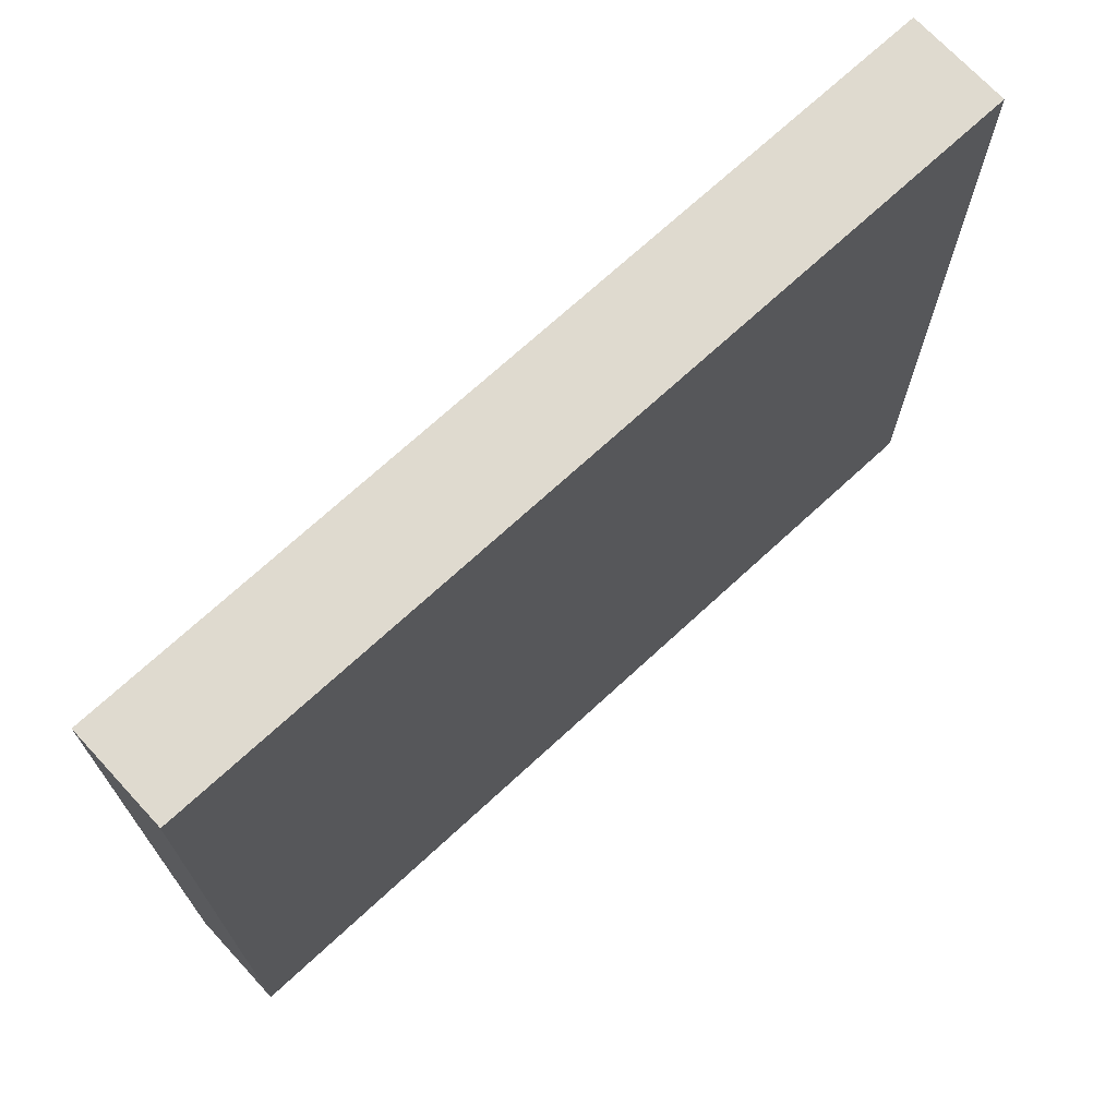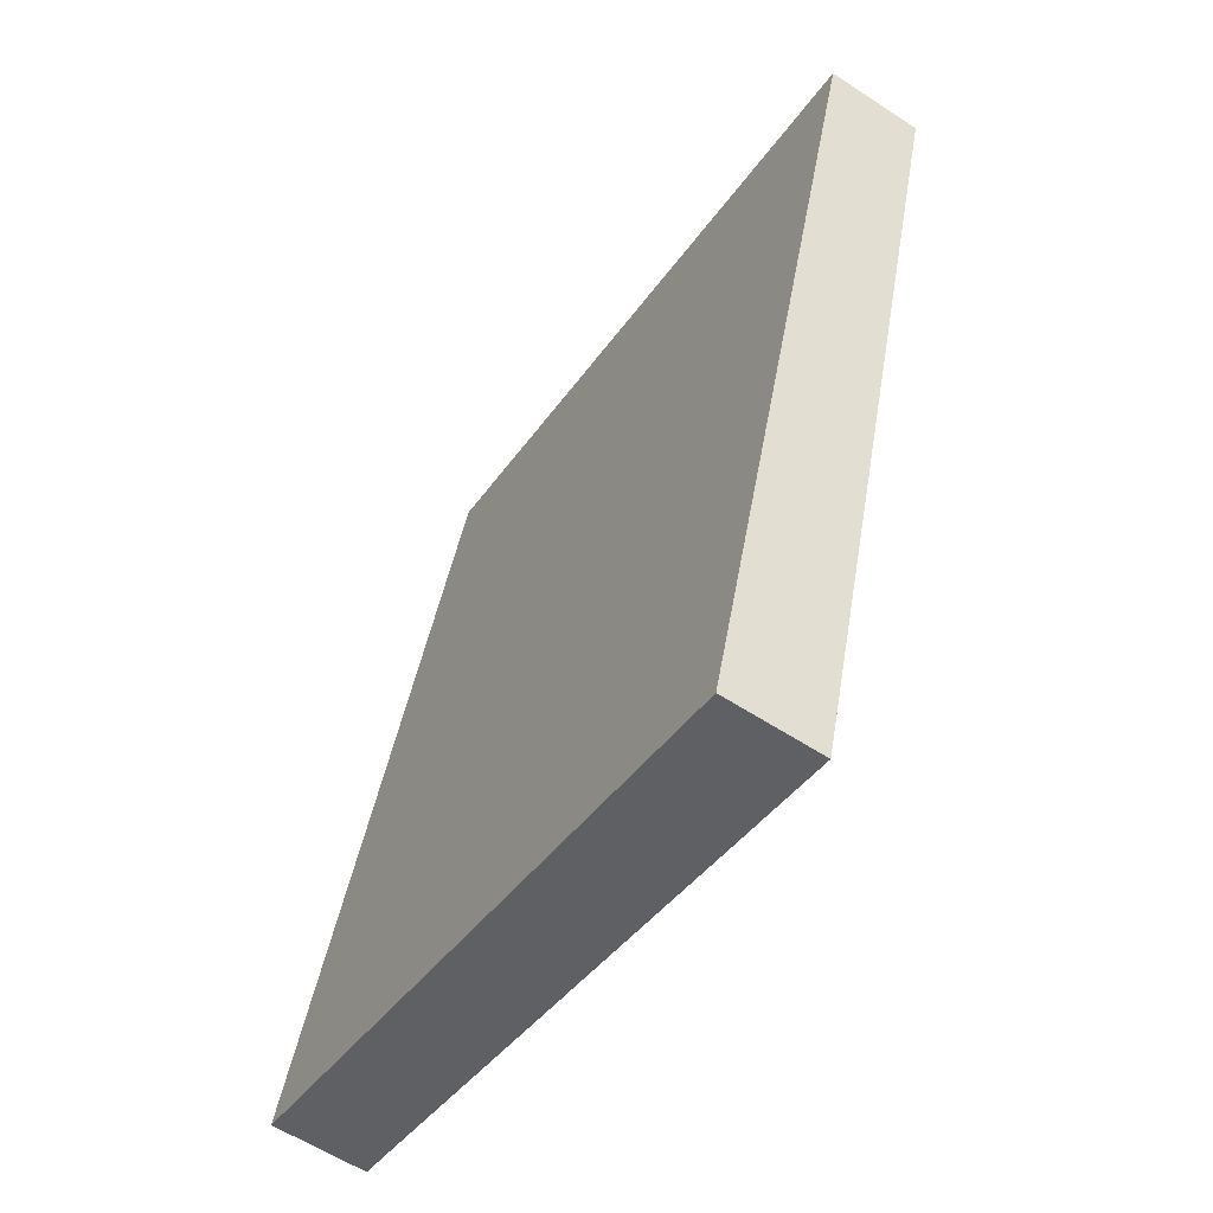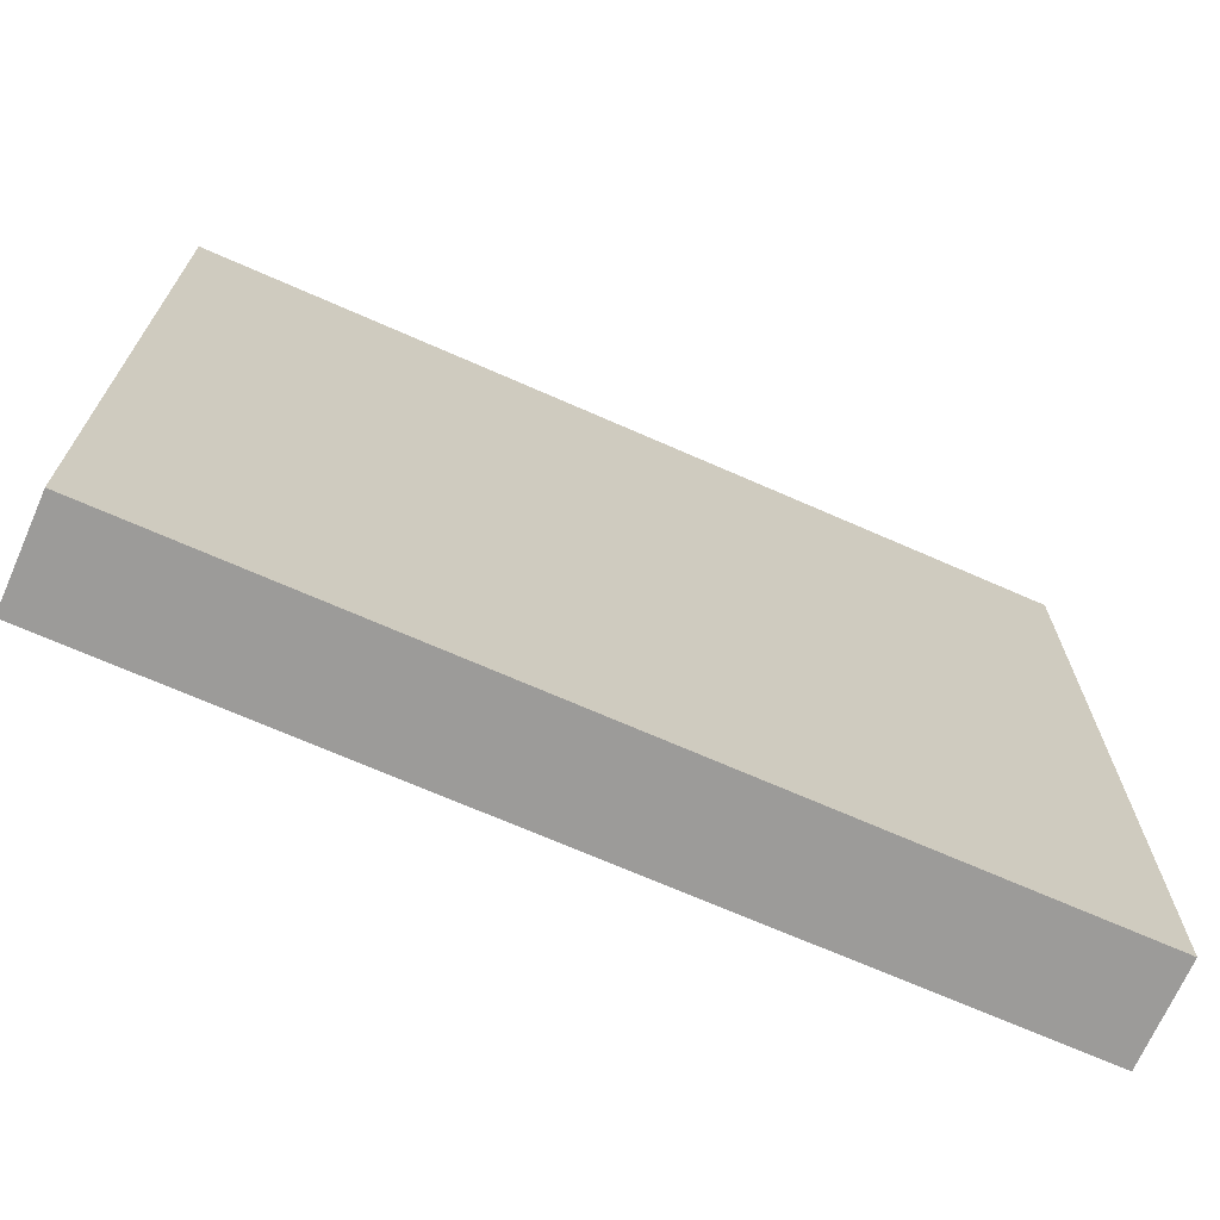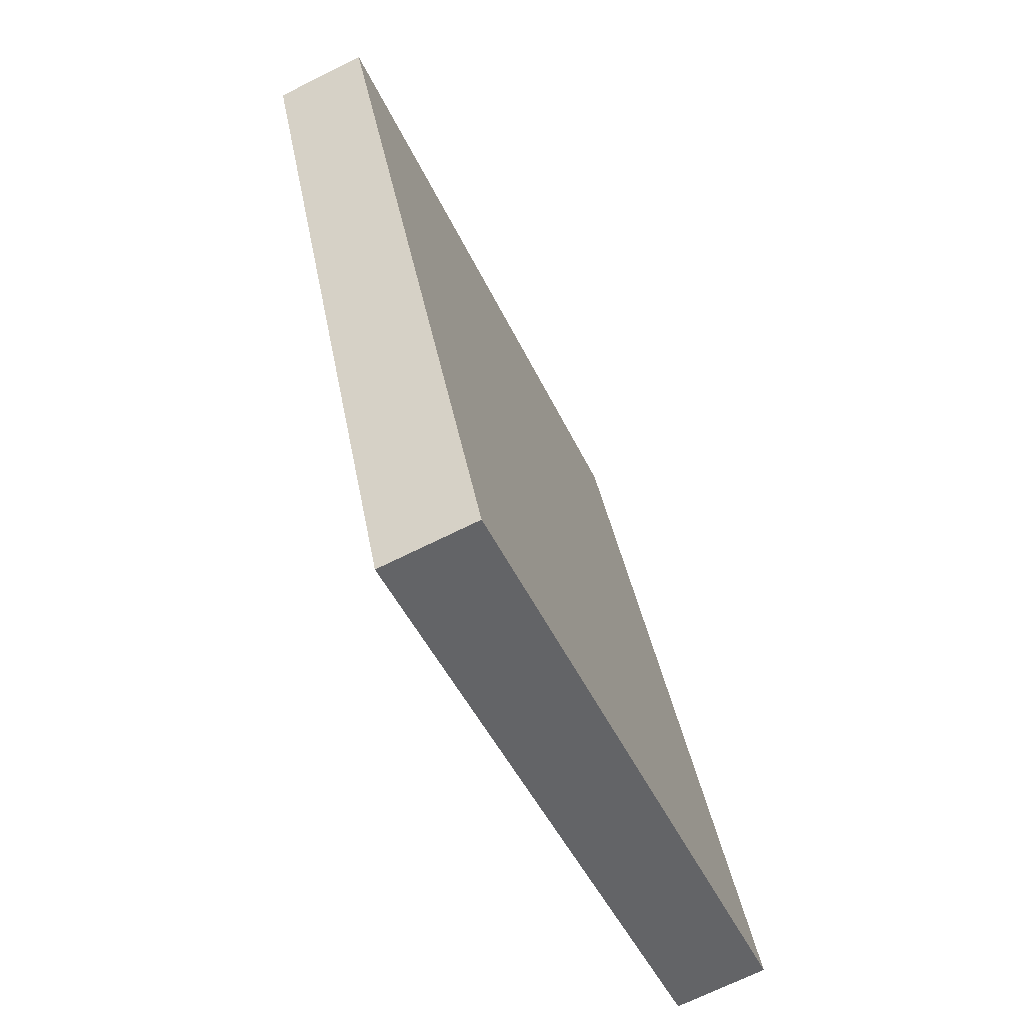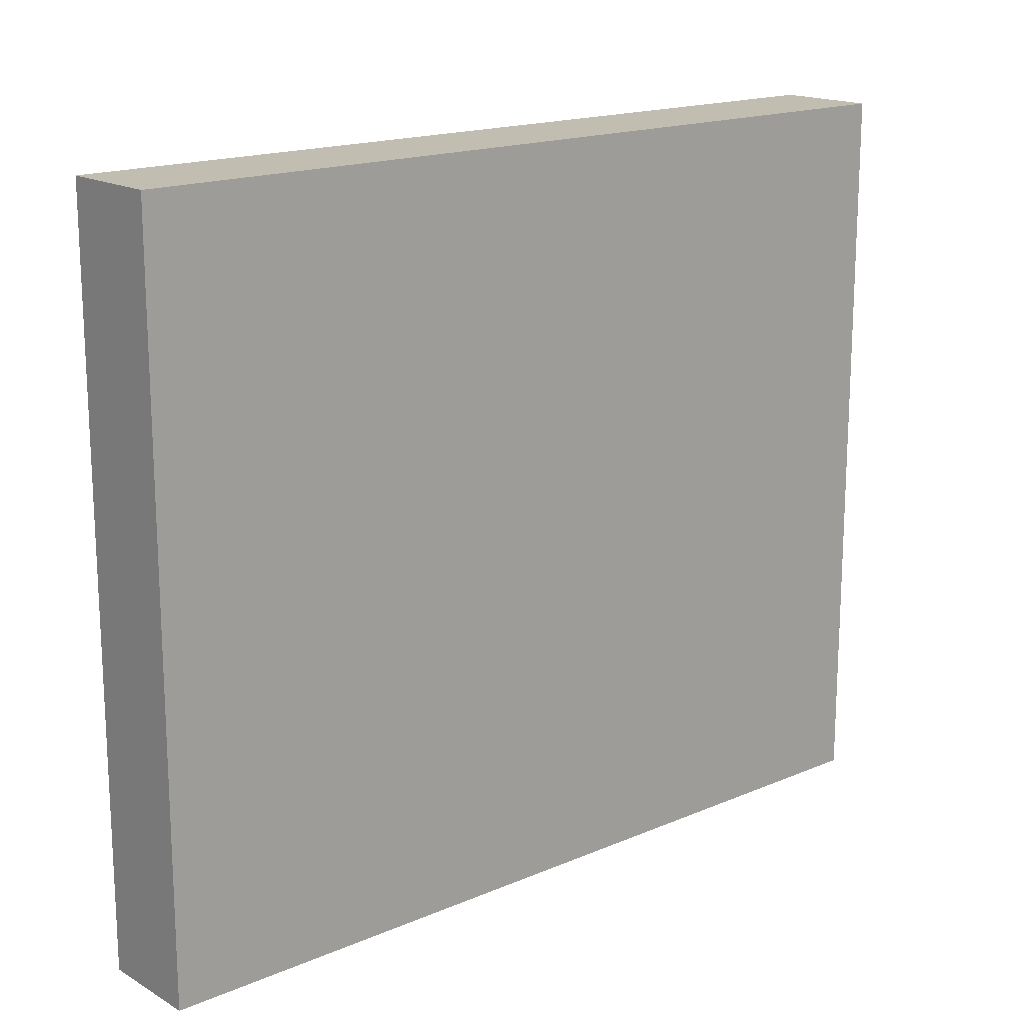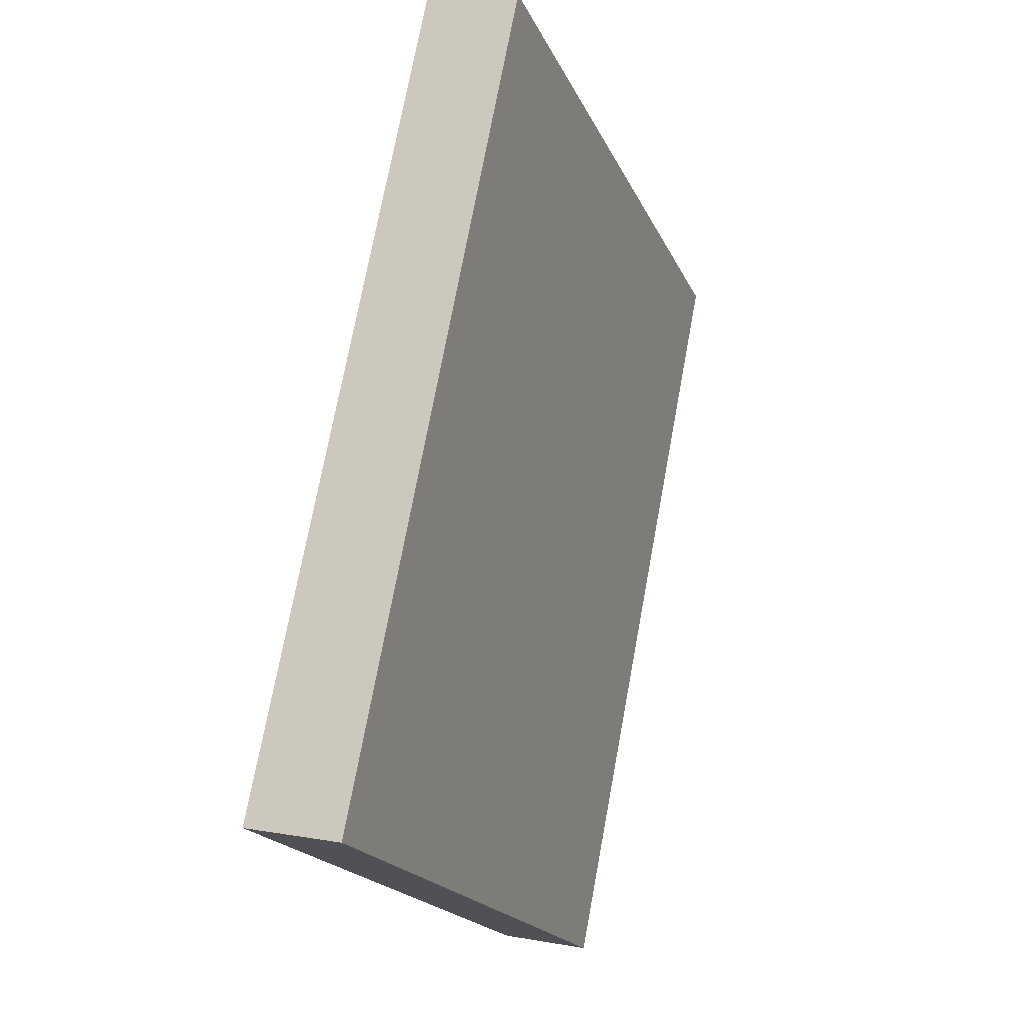
<metadata>
{"format":"obj","ext":"obj","renderer":"f3d","projection":"perspective","resolution":1024,"background":"white","views":[{"elev":70.8,"azim":58.4,"up":"+Y"},{"elev":-41.2,"azim":-31.6,"up":"+Z"},{"elev":-69.9,"azim":-102.6,"up":"+Y"},{"elev":-46.3,"azim":-156.2,"up":"+Z"},{"elev":16.9,"azim":-119.6,"up":"+Y"},{"elev":-19.9,"azim":19.1,"up":"+Z"}]}
</metadata>
<code>
v  3.02 22.32 -0.595
v  5.129 22.32 25.96
v  8.137 22.32 25.37
v  2.563 22.32 12.97
v  0 22.32 1.366e-15
v  5.129 -1.59e-15 25.96
v  8.137 -1.553e-15 25.37
v  3.02 3.643e-17 -0.595
v  0 0 0
v  2.563 -7.942e-16 12.97
g defaultobject
f 1 2 3
f 2 1 4
f 4 1 5
f 6 3 2
f 3 6 7
f 7 1 3
f 1 7 8
f 8 5 1
f 5 8 9
f 4 6 2
f 6 4 5
f 6 5 10
f 10 5 9
f 6 8 7
f 8 6 10
f 8 10 9

</code>
